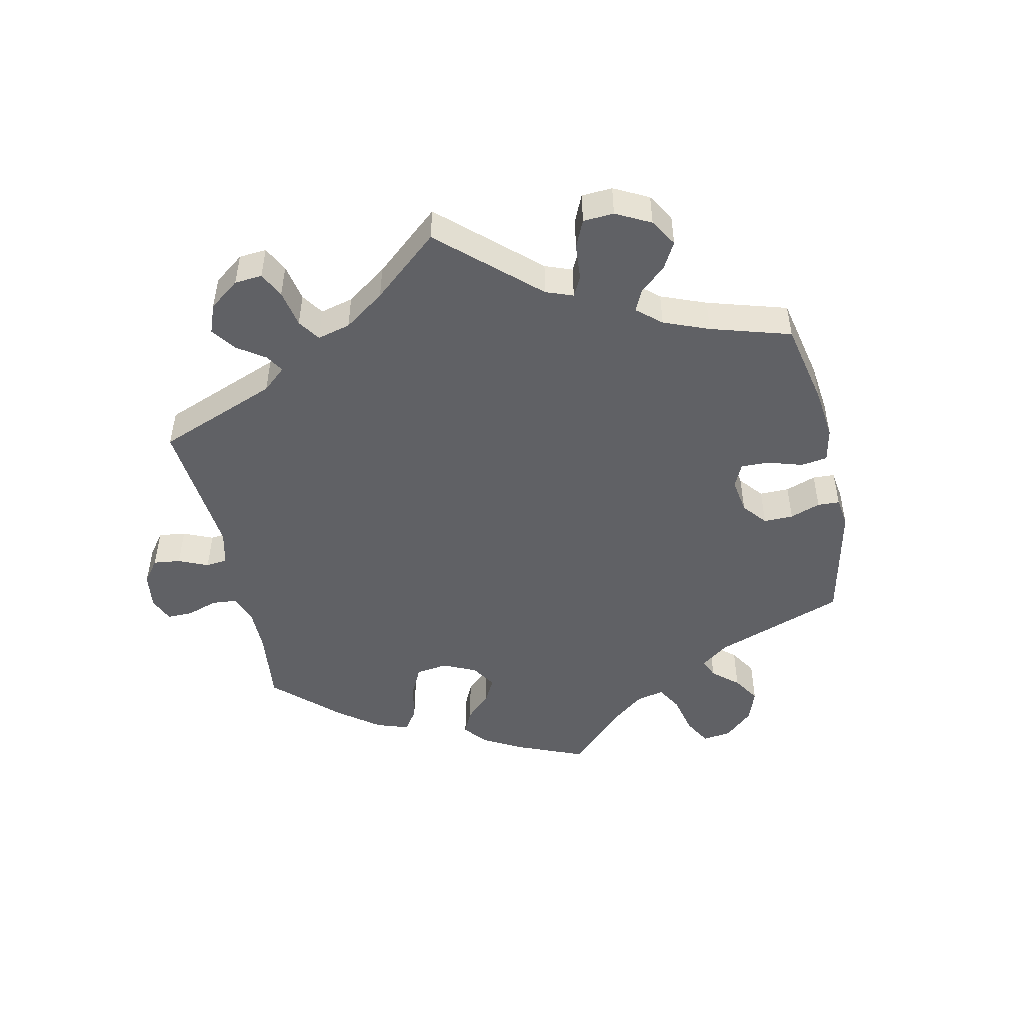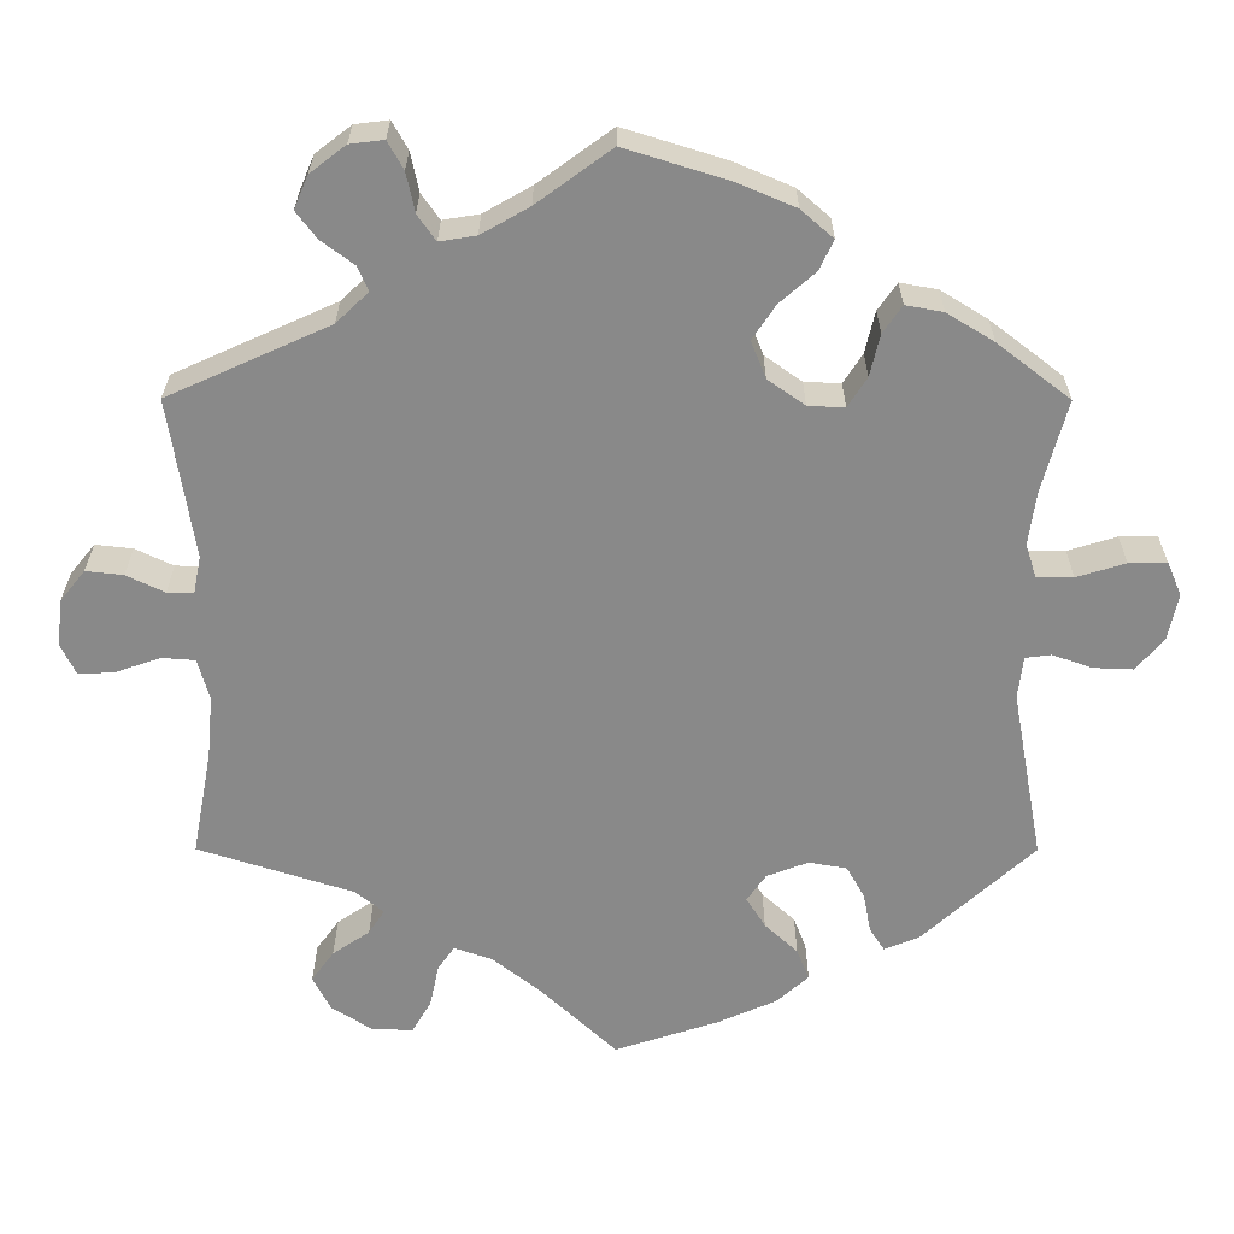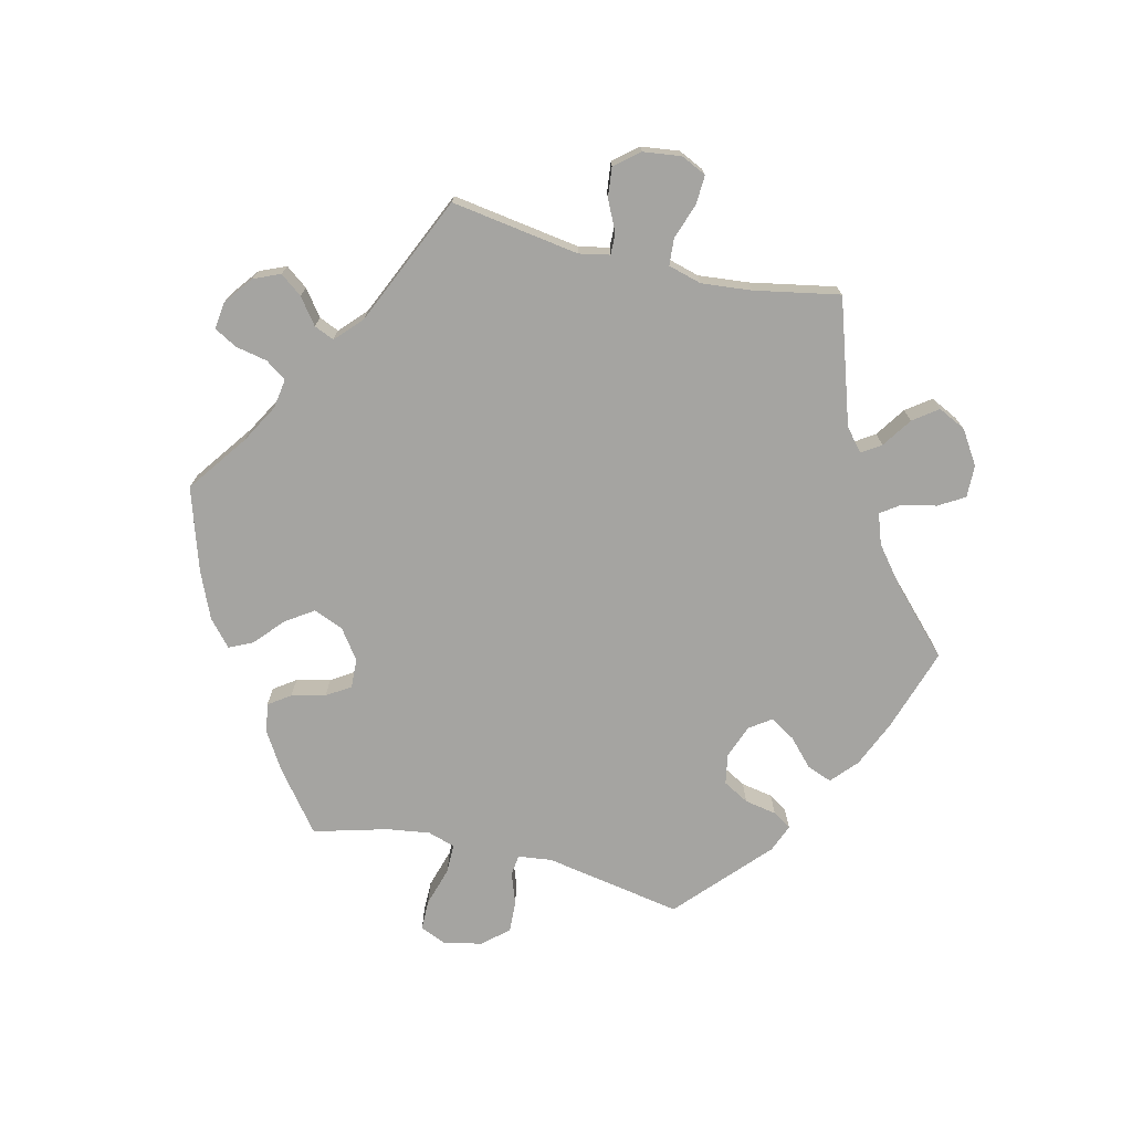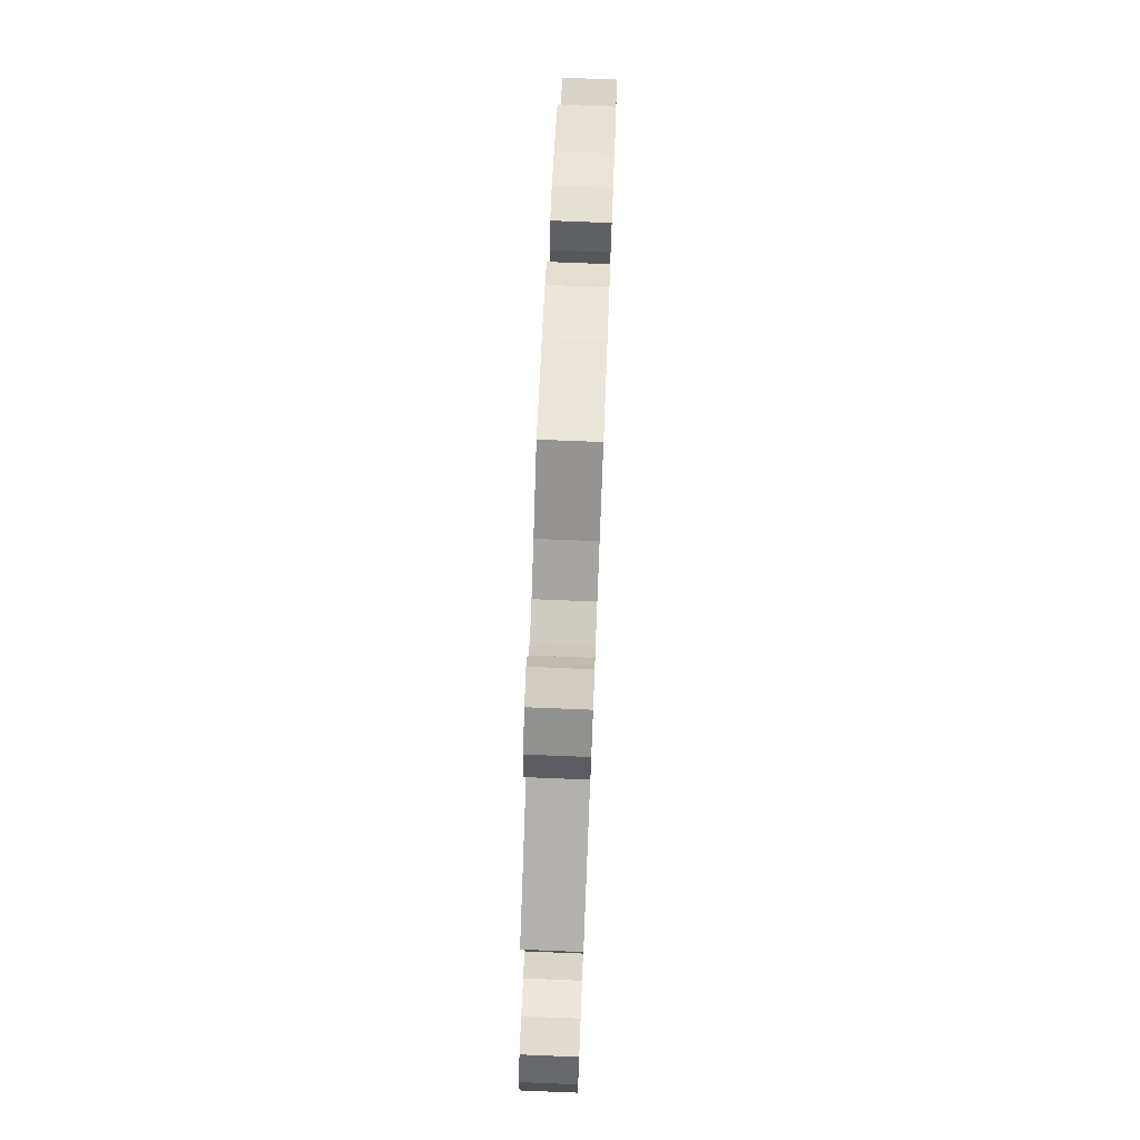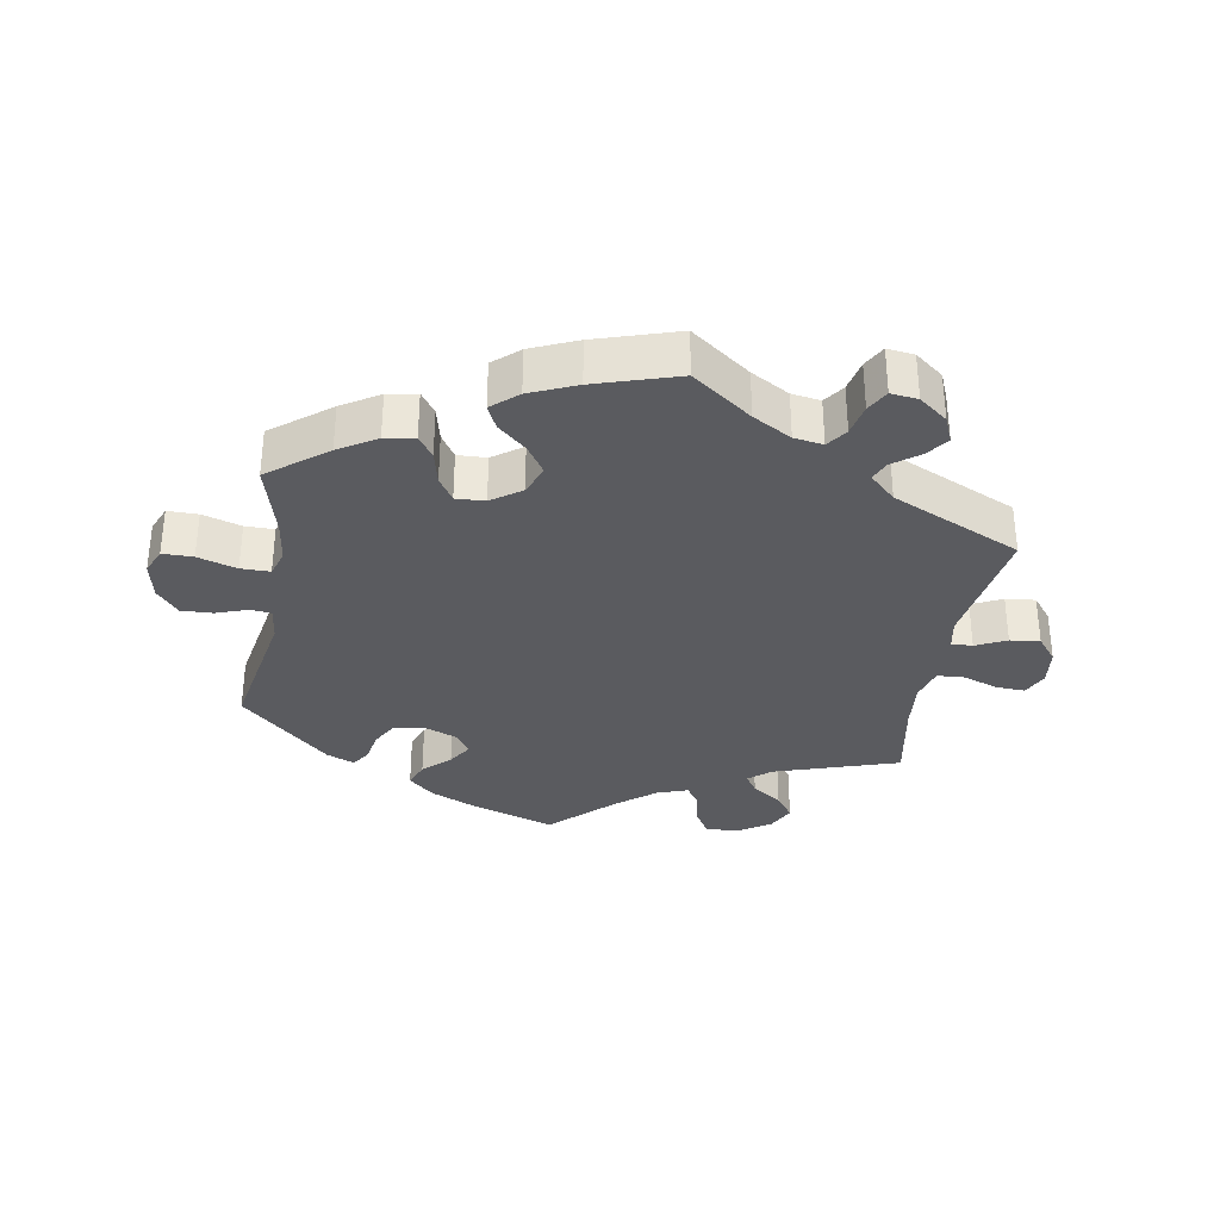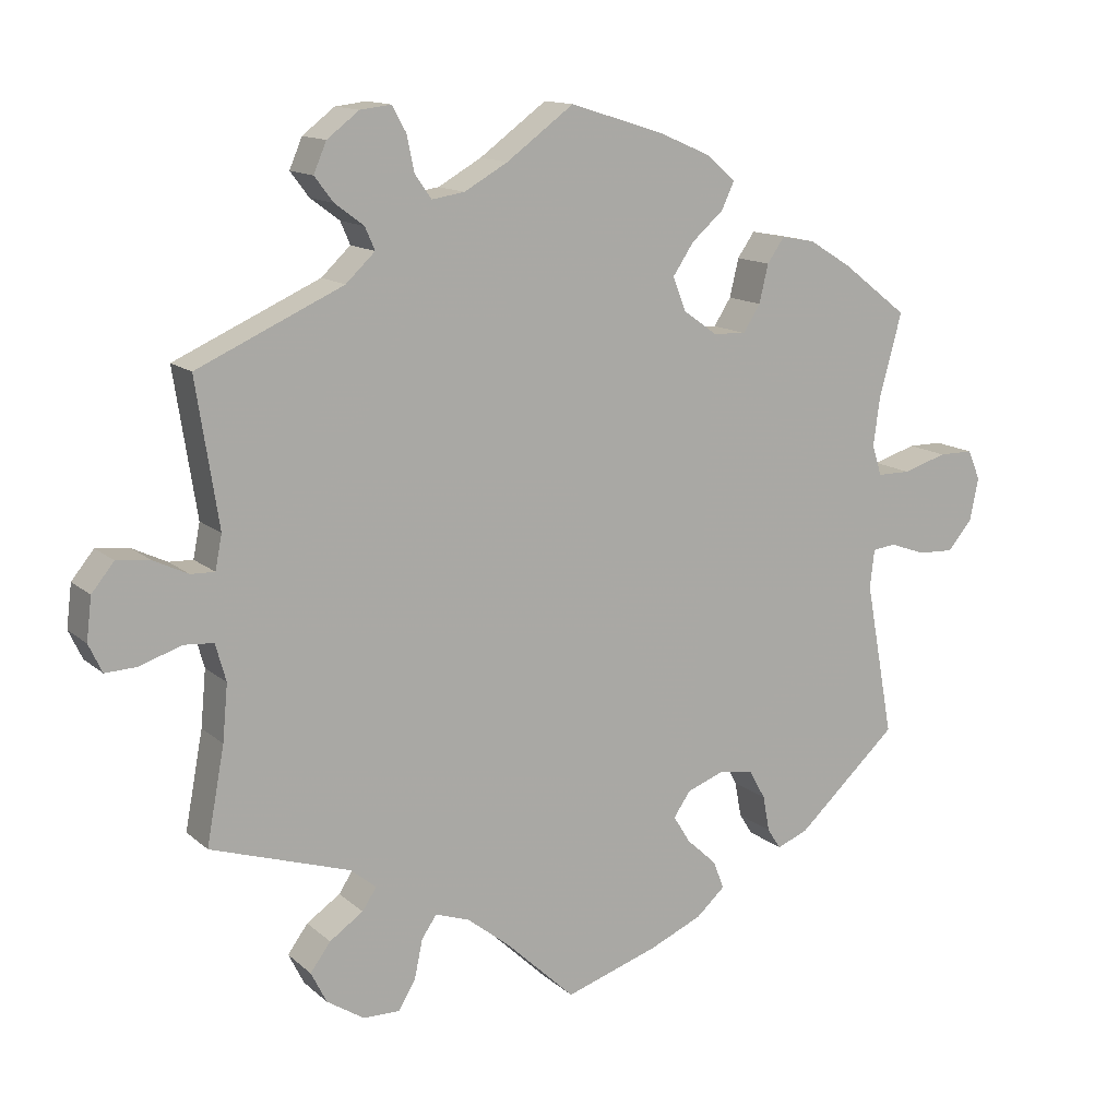
<metadata>
{"format":"obj","ext":"obj","renderer":"f3d","projection":"perspective","resolution":1024,"background":"white","views":[{"elev":-49.1,"azim":132.2,"up":"+Y"},{"elev":26.9,"azim":-179.9,"up":"+Z"},{"elev":-73.2,"azim":76.7,"up":"+Y"},{"elev":76.4,"azim":92.3,"up":"+Z"},{"elev":-33.3,"azim":-9.7,"up":"+Y"},{"elev":13.4,"azim":150.9,"up":"+Z"}]}
</metadata>
<code>
v -0.463 0.07 -0.082
v -0.469 0.07 -0.031
v -0.5 0.07 -0.027
v -0.548 0.07 -0.044
v -0.596 0.07 -0.046
v -0.629 0.07 -0.007
v -0.641 0.07 0.05
v -0.624 0.07 0.09
v -0.578 0.07 0.09
v -0.519 0.07 0.072
v -0.475 0.07 0.072
v -0.462 0.07 0.113
v -0.471 0.07 0.178
v -0.501 0.07 0.289
v -0.413 0.07 0.357
v -0.356 0.07 0.392
v -0.311 0.07 0.4
v -0.288 0.07 0.367
v -0.276 0.07 0.316
v -0.253 0.07 0.28
v -0.209 0.07 0.282
v -0.164 0.07 0.314
v -0.146 0.07 0.359
v -0.174 0.07 0.401
v -0.217 0.07 0.439
v -0.234 0.07 0.475
v -0.195 0.07 0.509
v -0.125 0.07 0.539
v 0 0.07 0.578
v 0.09 0.07 0.512
v 0.148 0.07 0.479
v 0.192 0.07 0.472
v 0.214 0.07 0.503
v 0.224 0.07 0.551
v 0.243 0.07 0.585
v 0.284 0.07 0.58
v 0.327 0.07 0.547
v 0.344 0.07 0.507
v 0.319 0.07 0.474
v 0.28 0.07 0.445
v 0.267 0.07 0.415
v 0.306 0.07 0.378
v 0.501 0.07 0.29
v 0.471 0.07 0.097
v 0.48 0.07 0.051
v 0.512 0.07 0.052
v 0.558 0.07 0.074
v 0.603 0.07 0.079
v 0.633 0.07 0.042
v 0.64 0.07 -0.015
v 0.622 0.07 -0.053
v 0.579 0.07 -0.051
v 0.524 0.07 -0.032
v 0.484 0.07 -0.035
v 0.47 0.07 -0.085
v 0.477 0.07 -0.16
v 0.501 0.07 -0.289
v 0.314 0.07 -0.349
v 0.28 0.07 -0.377
v 0.299 0.07 -0.406
v 0.344 0.07 -0.437
v 0.371 0.07 -0.474
v 0.35 0.07 -0.516
v 0.3 0.07 -0.548
v 0.251 0.07 -0.549
v 0.228 0.07 -0.51
v 0.217 0.07 -0.458
v 0.197 0.07 -0.429
v 0.151 0.07 -0.445
v 0.093 0.07 -0.491
v 0.001 0.07 -0.578
v -0.124 0.07 -0.537
v -0.195 0.07 -0.506
v -0.234 0.07 -0.471
v -0.219 0.07 -0.433
v -0.179 0.07 -0.396
v -0.156 0.07 -0.359
v -0.179 0.07 -0.326
v -0.229 0.07 -0.307
v -0.275 0.07 -0.315
v -0.297 0.07 -0.354
v -0.306 0.07 -0.402
v -0.324 0.07 -0.43
v -0.366 0.07 -0.413
v -0.501 0.07 -0.289
v -0.463 0 -0.082
v -0.469 0 -0.031
v -0.5 0 -0.027
v -0.548 0 -0.044
v -0.596 0 -0.046
v -0.629 0 -0.007
v -0.641 0 0.05
v -0.624 0 0.09
v -0.578 0 0.09
v -0.519 0 0.072
v -0.475 0 0.072
v -0.462 0 0.113
v -0.471 0 0.178
v -0.501 0 0.289
v -0.413 0 0.357
v -0.356 0 0.392
v -0.311 0 0.4
v -0.288 0 0.367
v -0.276 0 0.316
v -0.253 0 0.28
v -0.209 0 0.282
v -0.164 0 0.314
v -0.146 0 0.359
v -0.174 0 0.401
v -0.217 0 0.439
v -0.234 0 0.475
v -0.195 0 0.509
v -0.125 0 0.539
v 0 0 0.578
v 0.09 0 0.512
v 0.148 0 0.479
v 0.192 0 0.472
v 0.214 0 0.503
v 0.224 0 0.551
v 0.243 0 0.585
v 0.284 0 0.58
v 0.327 0 0.547
v 0.344 0 0.507
v 0.319 0 0.474
v 0.28 0 0.445
v 0.267 0 0.415
v 0.306 0 0.378
v 0.501 0 0.29
v 0.471 0 0.097
v 0.48 0 0.051
v 0.512 0 0.052
v 0.558 0 0.074
v 0.603 0 0.079
v 0.633 0 0.042
v 0.64 0 -0.015
v 0.622 0 -0.053
v 0.579 0 -0.051
v 0.524 0 -0.032
v 0.484 0 -0.035
v 0.47 0 -0.085
v 0.477 0 -0.16
v 0.501 0 -0.289
v 0.314 0 -0.349
v 0.28 0 -0.377
v 0.299 0 -0.406
v 0.344 0 -0.437
v 0.371 0 -0.474
v 0.35 0 -0.516
v 0.3 0 -0.548
v 0.251 0 -0.549
v 0.228 0 -0.51
v 0.217 0 -0.458
v 0.197 0 -0.429
v 0.151 0 -0.445
v 0.093 0 -0.491
v 0.001 0 -0.578
v -0.124 0 -0.537
v -0.195 0 -0.506
v -0.234 0 -0.471
v -0.219 0 -0.433
v -0.179 0 -0.396
v -0.156 0 -0.359
v -0.179 0 -0.326
v -0.229 0 -0.307
v -0.275 0 -0.315
v -0.297 0 -0.354
v -0.306 0 -0.402
v -0.324 0 -0.43
v -0.366 0 -0.413
v -0.501 0 -0.289
f 84 85 1
f 81 82 83 84
f 80 81 84 1
f 79 80 1 2
f 78 79 2
f 73 74 75 76
f 73 76 77
f 70 71 72 73
f 69 70 73 77
f 68 69 77 78
f 64 65 66 67
f 64 67 68
f 63 64 68
f 60 61 62 63
f 59 60 63 68
f 58 59 68 78
f 56 57 58 78
f 50 51 52 53
f 50 53 54
f 49 50 54
f 46 47 48 49
f 45 46 49 54
f 44 45 54 55
f 42 43 44
f 41 42 44 55
f 37 38 39 40
f 35 36 37 40
f 33 34 35 40
f 32 33 40 41
f 31 32 41 55
f 27 28 29 30
f 24 25 26 27
f 23 24 27 30
f 22 23 30 31
f 16 17 18 19
f 16 19 20
f 13 14 15 16
f 12 13 16 20
f 11 12 20 21
f 7 8 9 10
f 7 10 11
f 6 7 11
f 3 4 5 6
f 2 3 6 11
f 31 55 56 78
f 21 22 31 78
f 2 11 21 78
f 86 170 169
f 169 168 167 166
f 86 169 166 165
f 87 86 165 164
f 87 164 163
f 161 160 159 158
f 162 161 158
f 158 157 156 155
f 162 158 155 154
f 163 162 154 153
f 152 151 150 149
f 153 152 149
f 153 149 148
f 148 147 146 145
f 153 148 145 144
f 163 153 144 143
f 163 143 142 141
f 138 137 136 135
f 139 138 135
f 139 135 134
f 134 133 132 131
f 139 134 131 130
f 140 139 130 129
f 129 128 127
f 140 129 127 126
f 125 124 123 122
f 125 122 121 120
f 125 120 119 118
f 126 125 118 117
f 140 126 117 116
f 115 114 113 112
f 112 111 110 109
f 115 112 109 108
f 116 115 108 107
f 104 103 102 101
f 105 104 101
f 101 100 99 98
f 105 101 98 97
f 106 105 97 96
f 95 94 93 92
f 96 95 92
f 96 92 91
f 91 90 89 88
f 96 91 88 87
f 163 141 140 116
f 163 116 107 106
f 163 106 96 87
f 1 86 87 2
f 2 87 88 3
f 3 88 89 4
f 4 89 90 5
f 5 90 91 6
f 6 91 92 7
f 7 92 93 8
f 8 93 94 9
f 9 94 95 10
f 10 95 96 11
f 11 96 97 12
f 12 97 98 13
f 13 98 99 14
f 14 99 100 15
f 15 100 101 16
f 16 101 102 17
f 17 102 103 18
f 18 103 104 19
f 19 104 105 20
f 20 105 106 21
f 21 106 107 22
f 22 107 108 23
f 23 108 109 24
f 24 109 110 25
f 25 110 111 26
f 26 111 112 27
f 27 112 113 28
f 28 113 114 29
f 29 114 115 30
f 30 115 116 31
f 31 116 117 32
f 32 117 118 33
f 33 118 119 34
f 34 119 120 35
f 35 120 121 36
f 36 121 122 37
f 37 122 123 38
f 38 123 124 39
f 39 124 125 40
f 40 125 126 41
f 41 126 127 42
f 42 127 128 43
f 43 128 129 44
f 44 129 130 45
f 45 130 131 46
f 46 131 132 47
f 47 132 133 48
f 48 133 134 49
f 49 134 135 50
f 50 135 136 51
f 51 136 137 52
f 52 137 138 53
f 53 138 139 54
f 54 139 140 55
f 55 140 141 56
f 56 141 142 57
f 57 142 143 58
f 58 143 144 59
f 59 144 145 60
f 60 145 146 61
f 61 146 147 62
f 62 147 148 63
f 63 148 149 64
f 64 149 150 65
f 65 150 151 66
f 66 151 152 67
f 67 152 153 68
f 68 153 154 69
f 69 154 155 70
f 70 155 156 71
f 71 156 157 72
f 72 157 158 73
f 73 158 159 74
f 74 159 160 75
f 75 160 161 76
f 76 161 162 77
f 77 162 163 78
f 78 163 164 79
f 79 164 165 80
f 80 165 166 81
f 81 166 167 82
f 82 167 168 83
f 83 168 169 84
f 84 169 170 85
f 85 170 86 1

</code>
